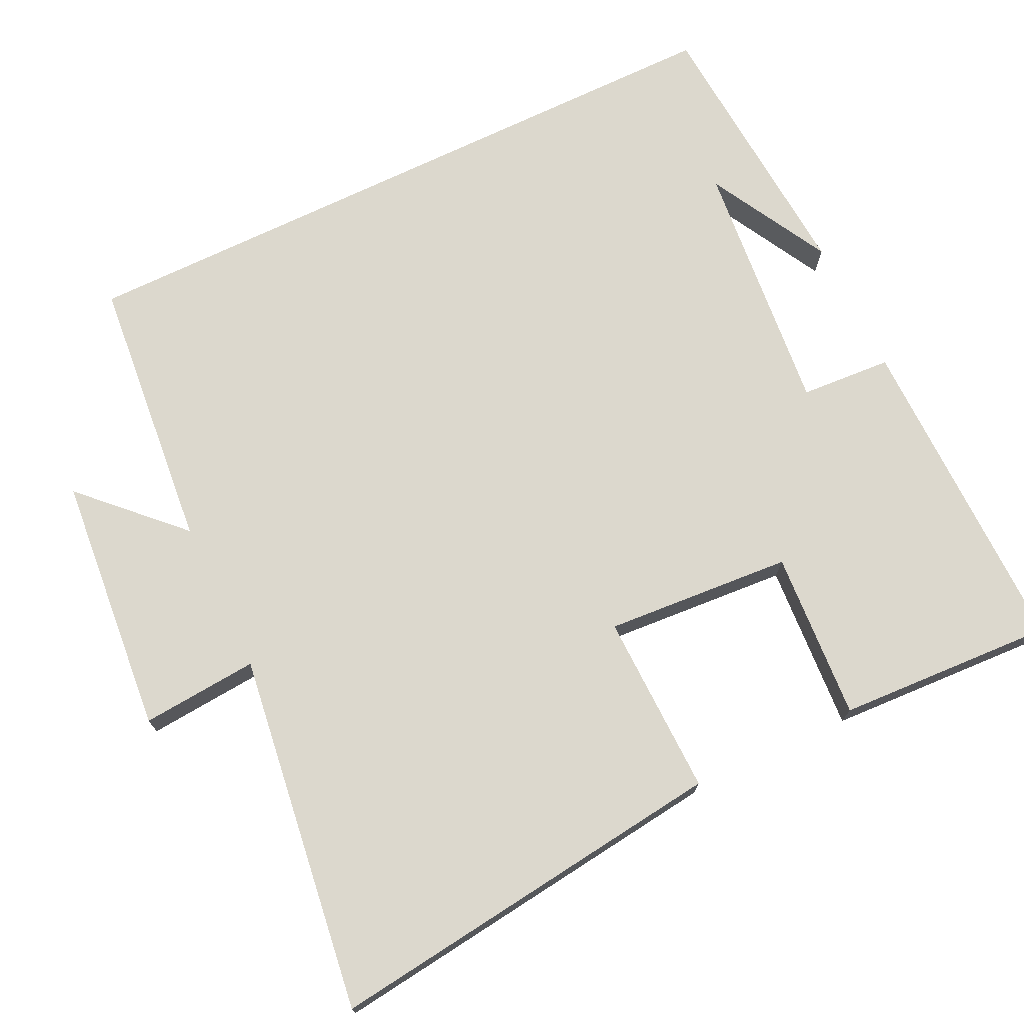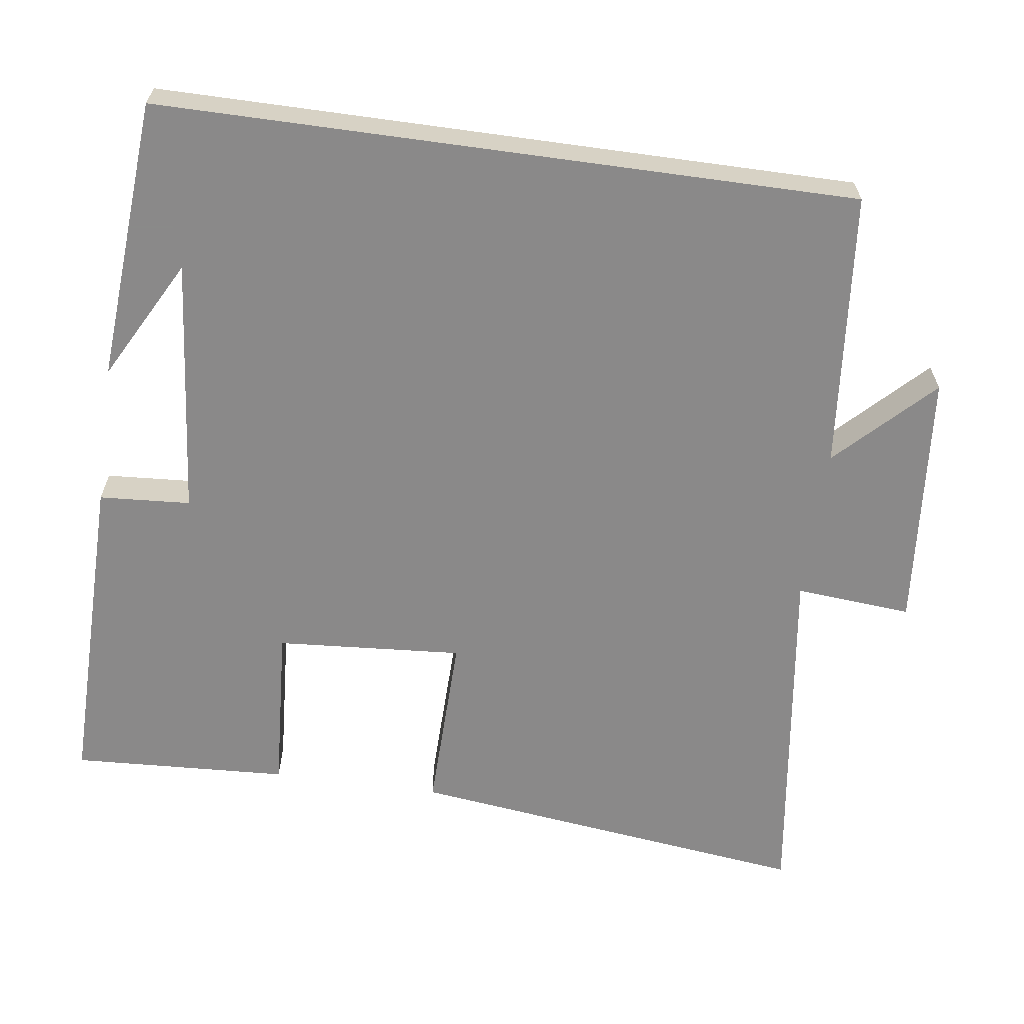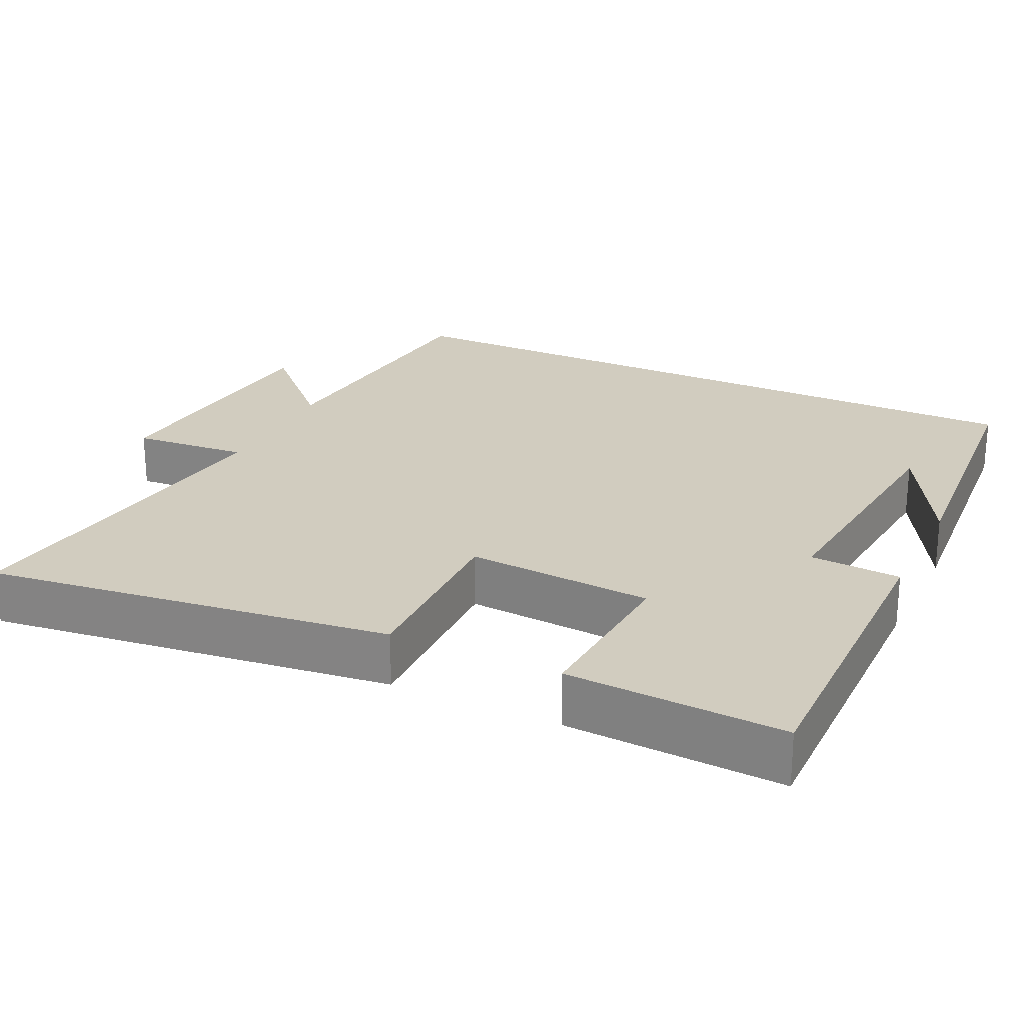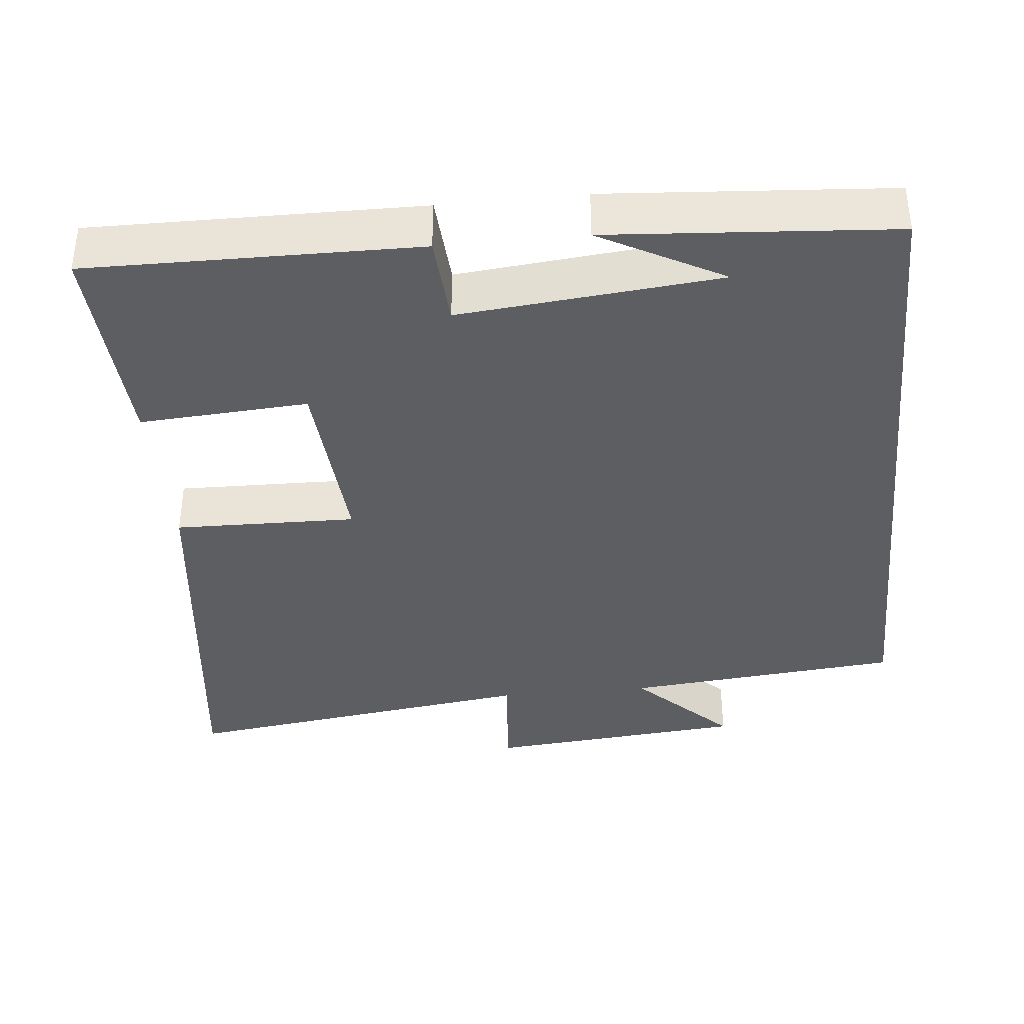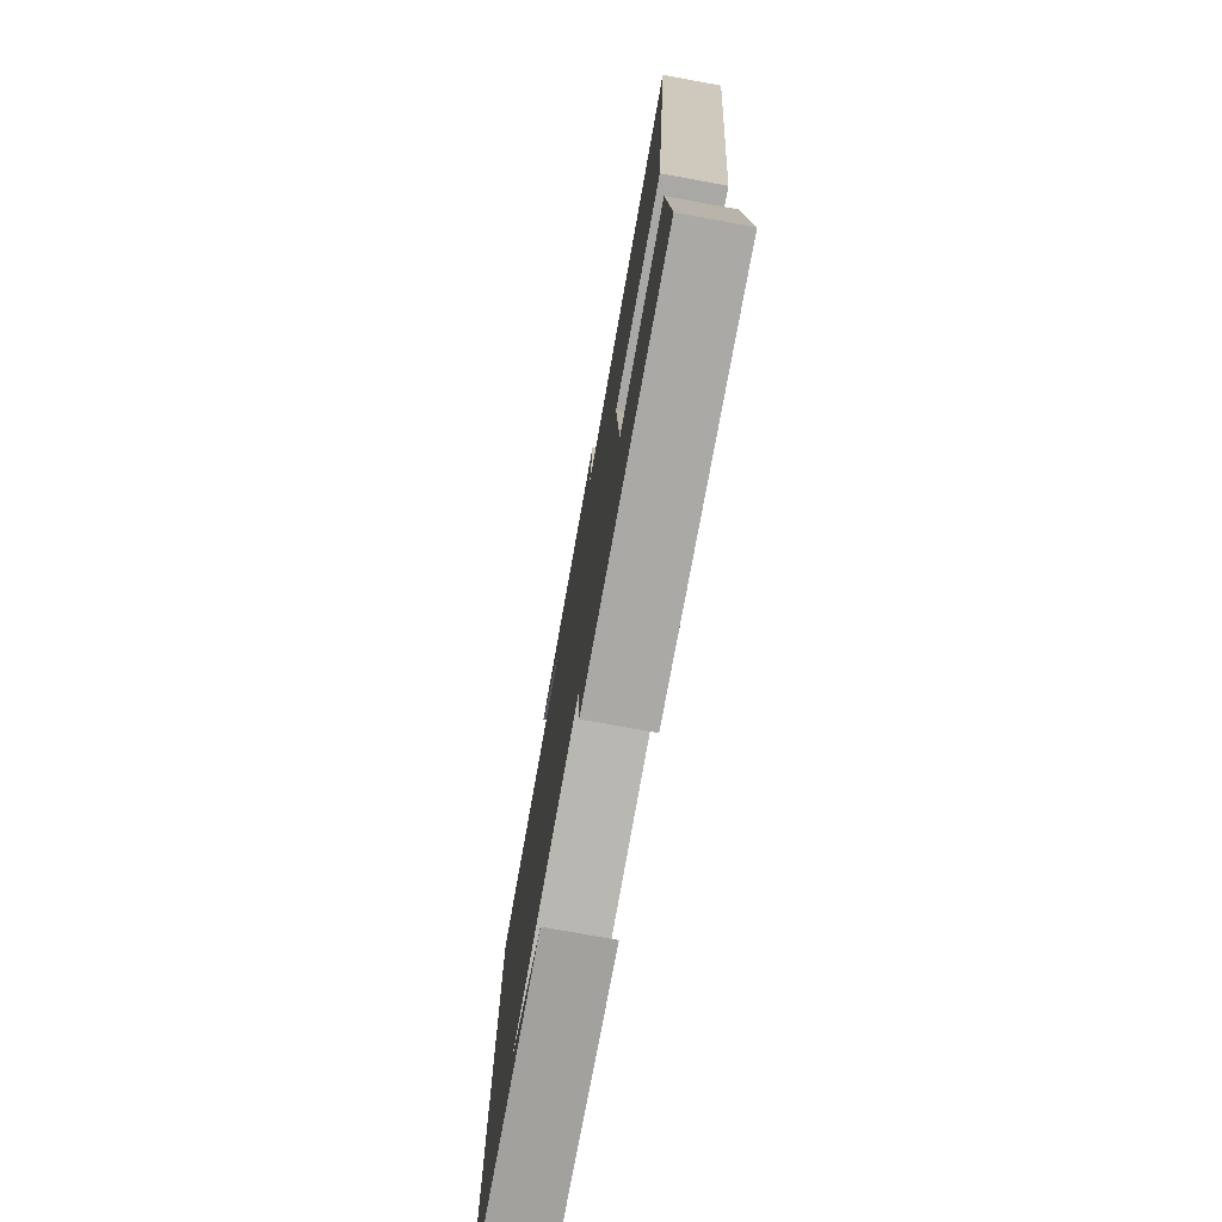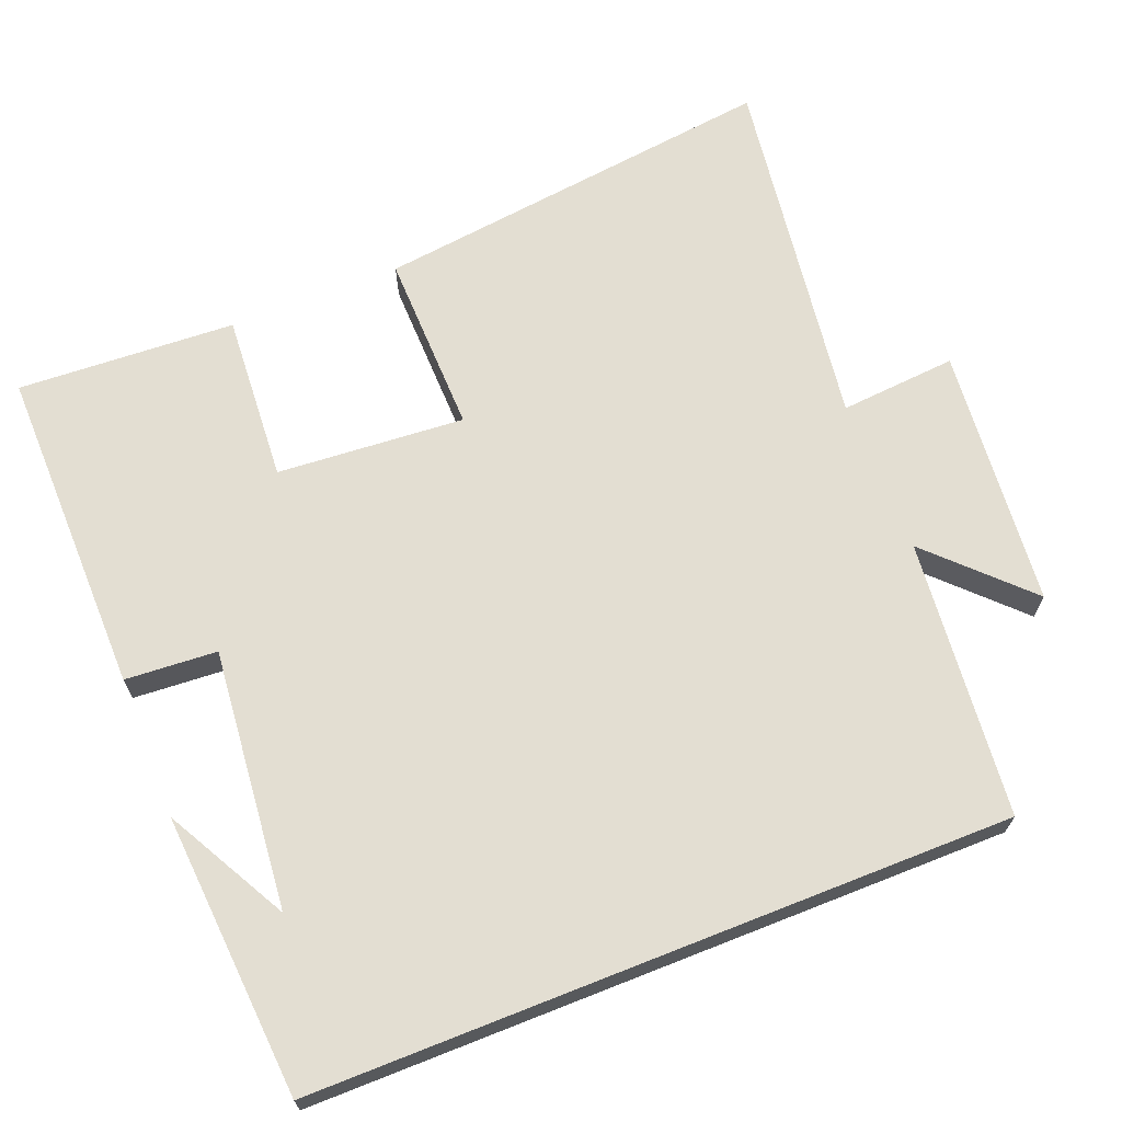
<metadata>
{"format":"obj","ext":"obj","renderer":"f3d","projection":"perspective","resolution":1024,"background":"white","views":[{"elev":72.6,"azim":64.3,"up":"+Y"},{"elev":-63.3,"azim":-97.9,"up":"+Y"},{"elev":24.2,"azim":115.5,"up":"+Y"},{"elev":-37.6,"azim":-174.3,"up":"+Y"},{"elev":-76.3,"azim":79.7,"up":"+Z"},{"elev":67.6,"azim":-111.6,"up":"+Y"}]}
</metadata>
<code>
v 0.568 0.07 0.566
v 0.5 0.07 0.02
v 0.255 0.07 0.025
v 0.273 0.07 -0.227
v 0.5 0.07 -0.212
v 0.515 0.07 -0.505
v 0.073 0.07 -0.5
v 0.065 0.07 -0.377
v -0.283 0.07 -0.411
v -0.119 0.07 -0.5
v -0.5 0.07 -0.472
v -0.5 0.07 0.464
v -0.127 0.07 0.5
v -0.252 0.07 0.625
v 0.098 0.07 0.657
v 0.085 0.07 0.5
v 0.568 0 0.566
v 0.5 0 0.02
v 0.255 0 0.025
v 0.273 0 -0.227
v 0.5 0 -0.212
v 0.515 0 -0.505
v 0.073 0 -0.5
v 0.065 0 -0.377
v -0.283 0 -0.411
v -0.119 0 -0.5
v -0.5 0 -0.472
v -0.5 0 0.464
v -0.127 0 0.5
v -0.252 0 0.625
v 0.098 0 0.657
v 0.085 0 0.5
f 13 14 15 16
f 11 12 13 16
f 9 10 11
f 9 11 16 1
f 6 7 8
f 5 6 8
f 4 5 8
f 3 4 8 9
f 1 2 3
f 1 3 9
f 32 31 30 29
f 32 29 28 27
f 27 26 25
f 17 32 27 25
f 24 23 22
f 24 22 21
f 24 21 20
f 25 24 20 19
f 19 18 17
f 25 19 17
f 1 17 18 2
f 2 18 19 3
f 3 19 20 4
f 4 20 21 5
f 5 21 22 6
f 6 22 23 7
f 7 23 24 8
f 8 24 25 9
f 9 25 26 10
f 10 26 27 11
f 11 27 28 12
f 12 28 29 13
f 13 29 30 14
f 14 30 31 15
f 15 31 32 16
f 16 32 17 1

</code>
